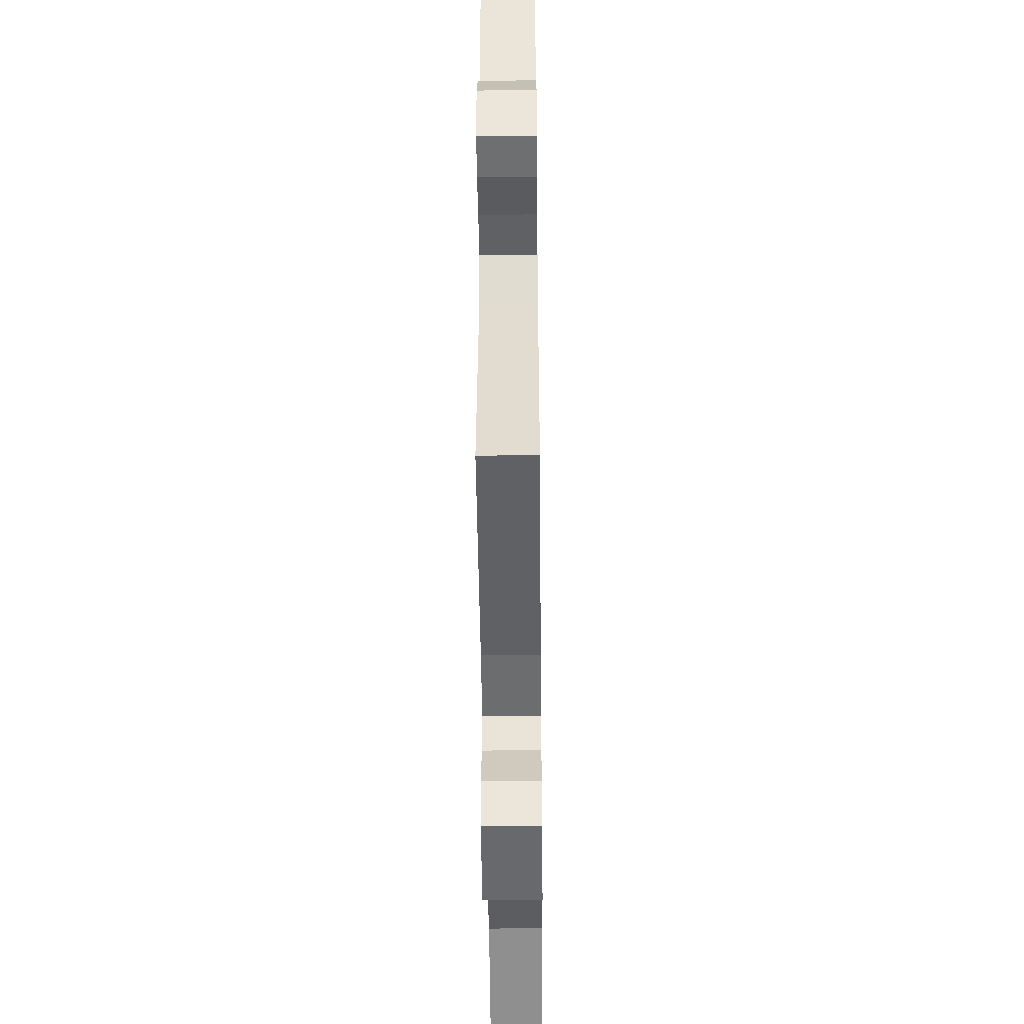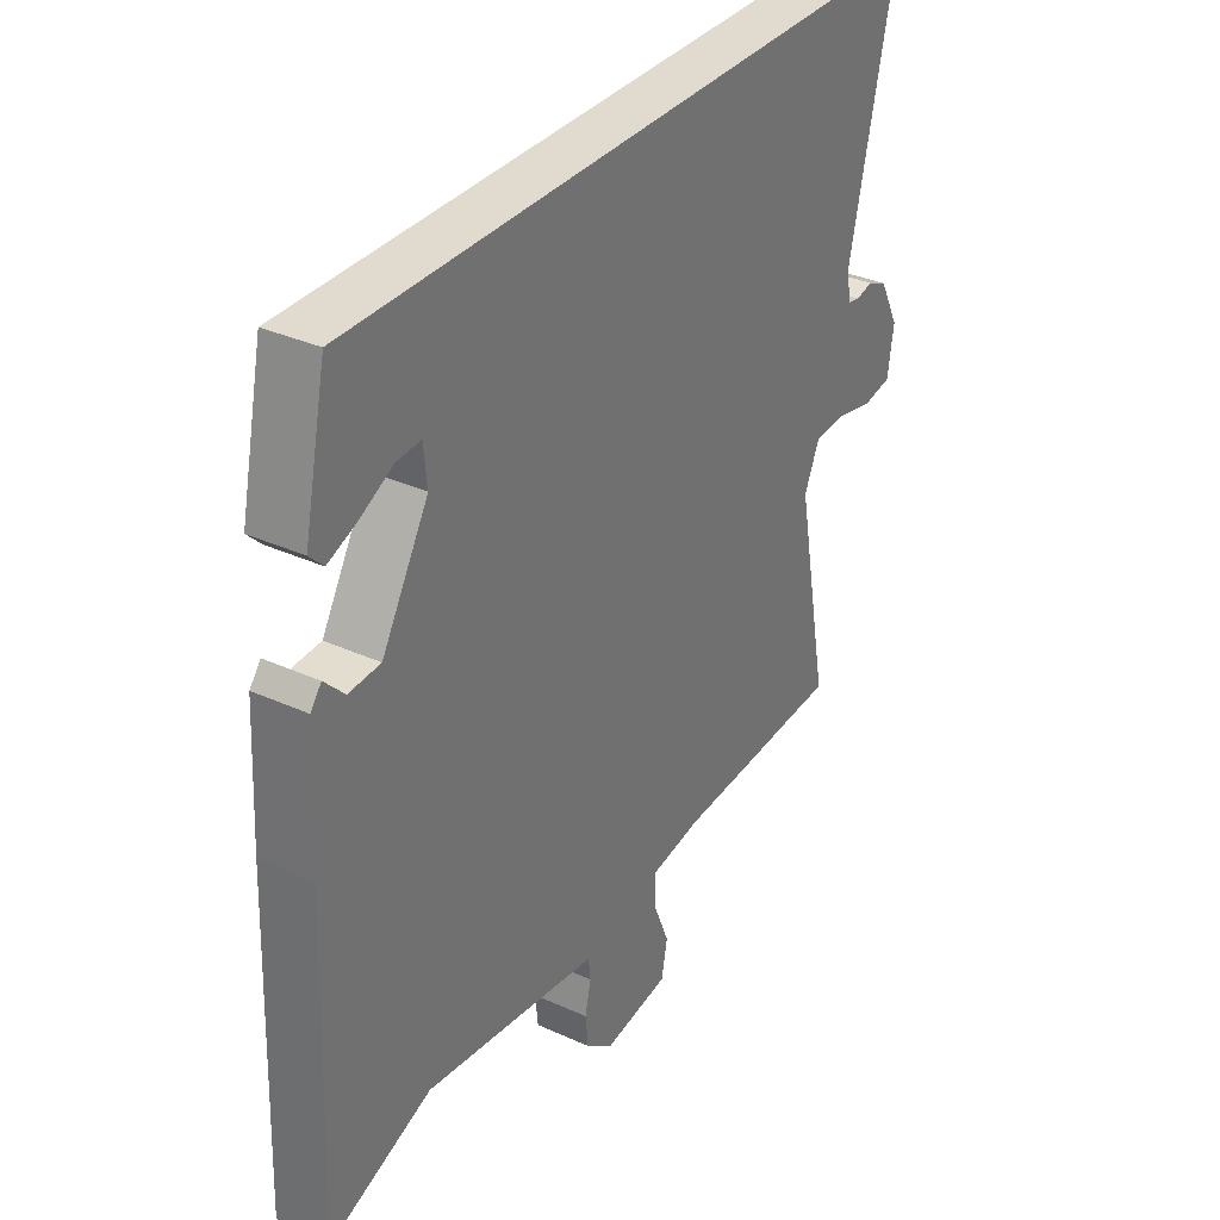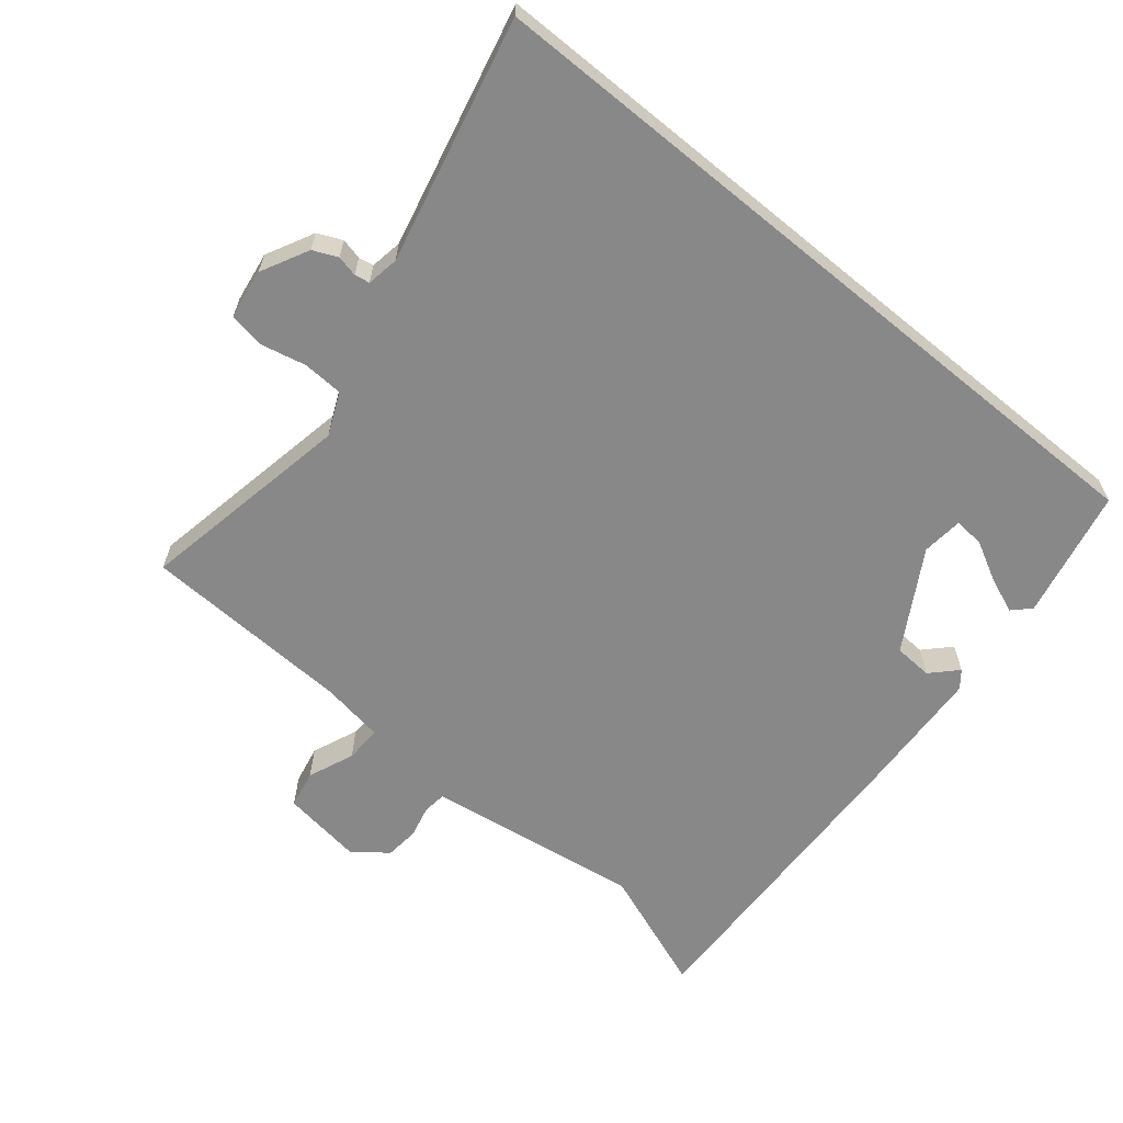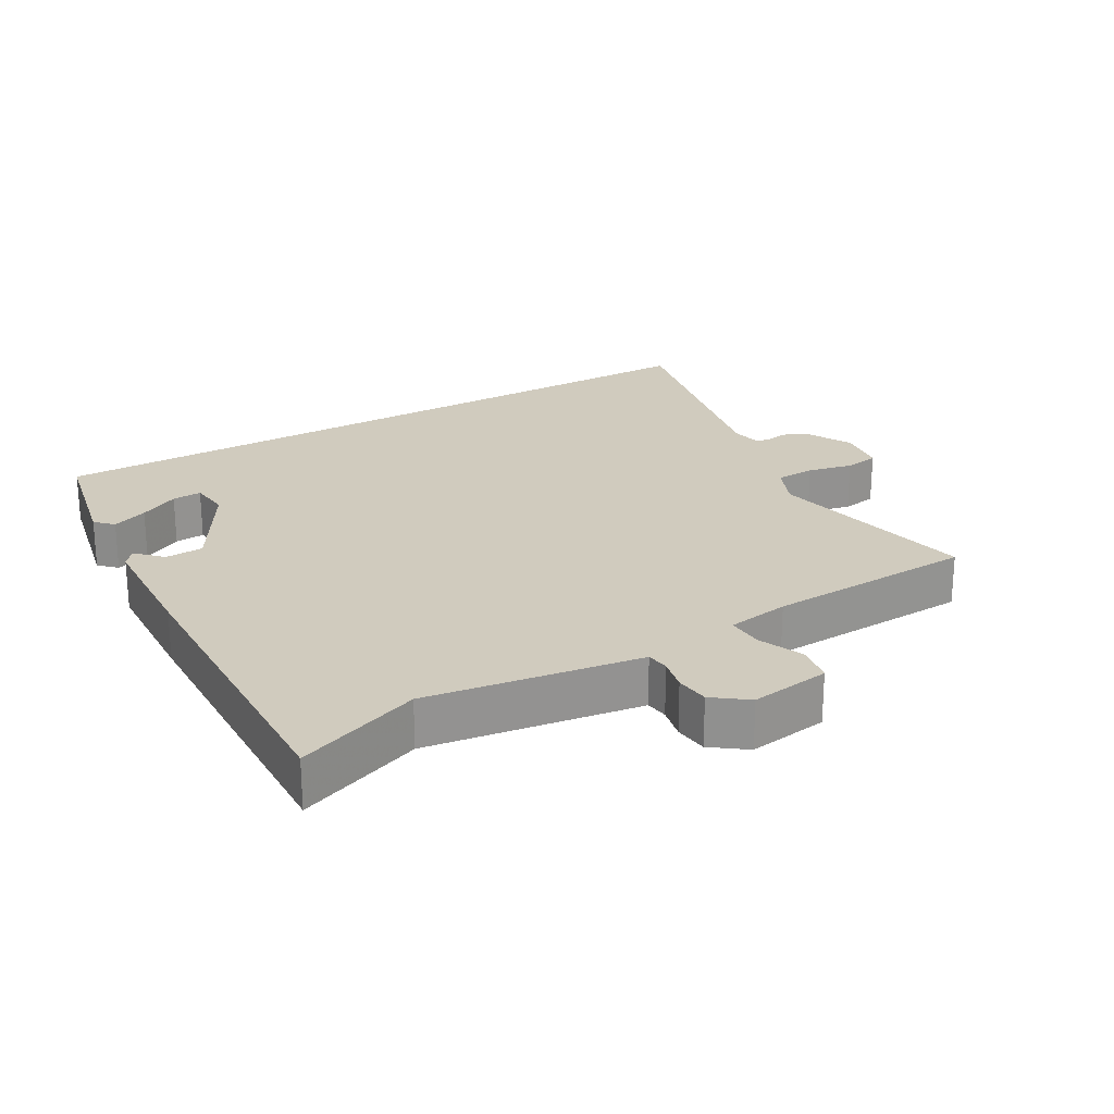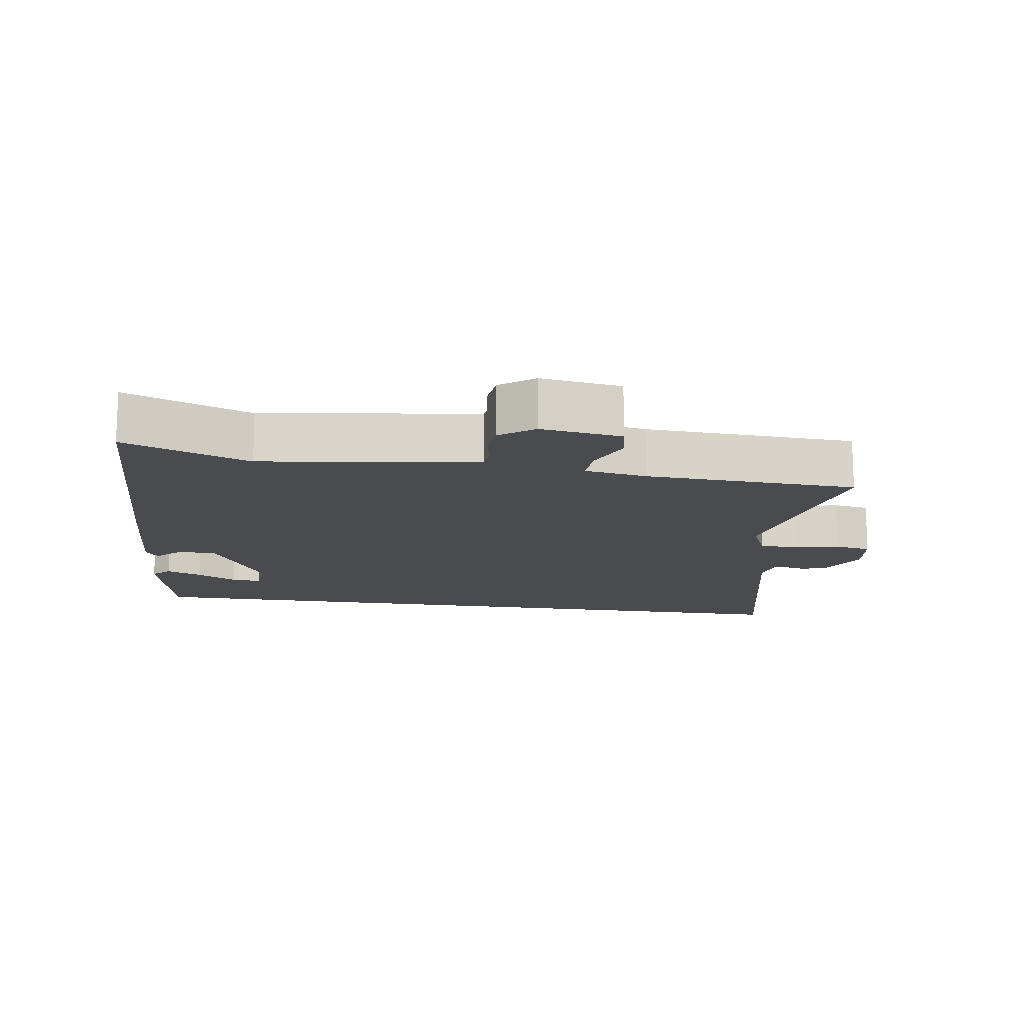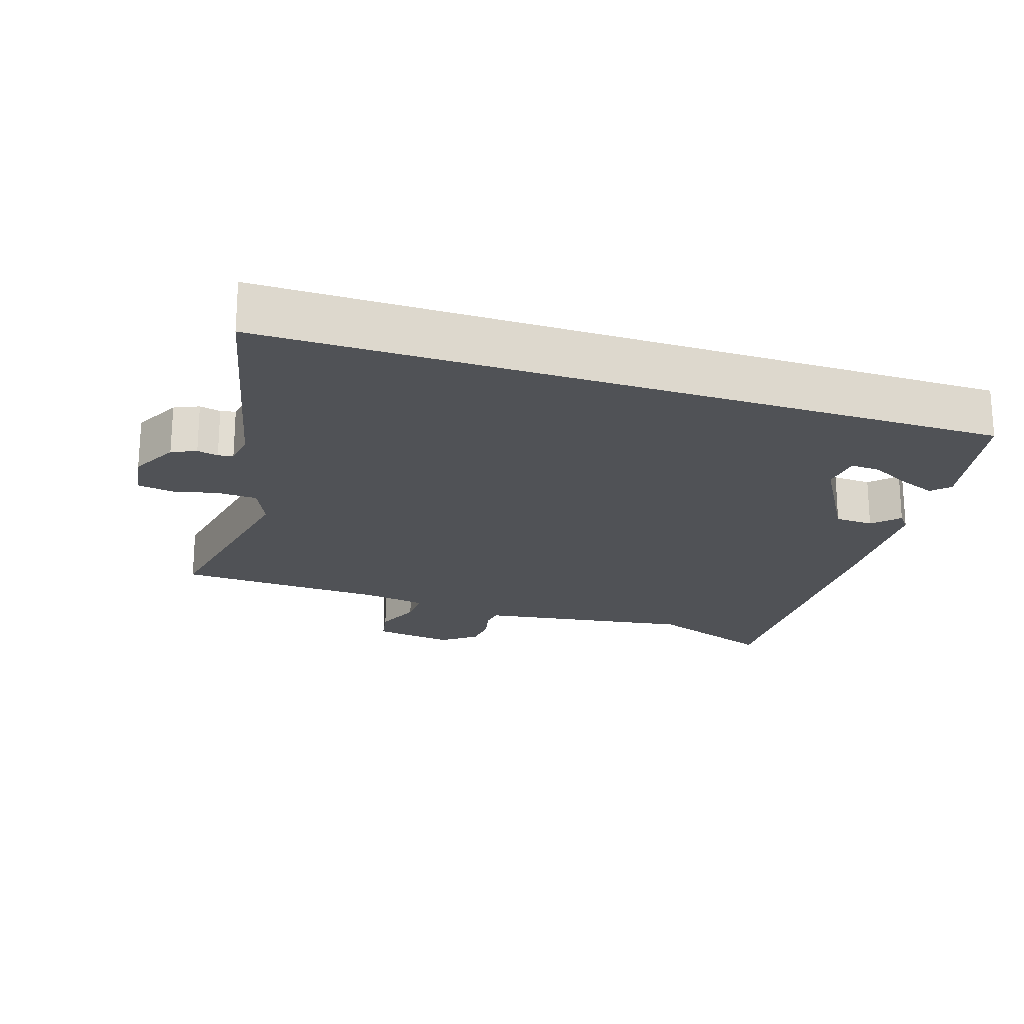
<metadata>
{"format":"obj","ext":"obj","renderer":"f3d","projection":"perspective","resolution":1024,"background":"white","views":[{"elev":-44.7,"azim":-89.4,"up":"+Z"},{"elev":33.6,"azim":121.8,"up":"+Z"},{"elev":-62.8,"azim":-39.4,"up":"+Y"},{"elev":23.3,"azim":149.6,"up":"+Y"},{"elev":-14.2,"azim":171.2,"up":"+Y"},{"elev":-21.0,"azim":-18.0,"up":"+Y"}]}
</metadata>
<code>
v -0.512 0.07 -0.439
v -0.452 0.07 -0.122
v -0.48 0.07 -0.059
v -0.539 0.07 -0.056
v -0.606 0.07 -0.071
v -0.658 0.07 -0.062
v -0.669 0.07 0.012
v -0.633 0.07 0.082
v -0.597 0.07 0.098
v -0.566 0.07 0.091
v -0.544 0.07 0.095
v -0.536 0.07 0.142
v -0.618 0.07 0.5
v 0.463 0.07 0.5
v 0.504 0.07 0.309
v 0.479 0.07 0.284
v 0.426 0.07 0.305
v 0.367 0.07 0.336
v 0.323 0.07 0.339
v 0.317 0.07 0.279
v 0.402 0.07 0.134
v 0.459 0.07 0.131
v 0.495 0.07 0.168
v 0.515 0.07 0.143
v 0.525 0.07 -0.047
v 0.542 0.07 -0.516
v 0.357 0.07 -0.446
v 0.087 0.07 -0.486
v 0.04 0.07 -0.493
v 0.036 0.07 -0.527
v 0.047 0.07 -0.575
v 0.042 0.07 -0.625
v -0.008 0.07 -0.663
v -0.127 0.07 -0.646
v -0.138 0.07 -0.59
v -0.11 0.07 -0.522
v -0.108 0.07 -0.468
v -0.201 0.07 -0.453
v -0.512 0 -0.439
v -0.452 0 -0.122
v -0.48 0 -0.059
v -0.539 0 -0.056
v -0.606 0 -0.071
v -0.658 0 -0.062
v -0.669 0 0.012
v -0.633 0 0.082
v -0.597 0 0.098
v -0.566 0 0.091
v -0.544 0 0.095
v -0.536 0 0.142
v -0.618 0 0.5
v 0.463 0 0.5
v 0.504 0 0.309
v 0.479 0 0.284
v 0.426 0 0.305
v 0.367 0 0.336
v 0.323 0 0.339
v 0.317 0 0.279
v 0.402 0 0.134
v 0.459 0 0.131
v 0.495 0 0.168
v 0.515 0 0.143
v 0.525 0 -0.047
v 0.542 0 -0.516
v 0.357 0 -0.446
v 0.087 0 -0.486
v 0.04 0 -0.493
v 0.036 0 -0.527
v 0.047 0 -0.575
v 0.042 0 -0.625
v -0.008 0 -0.663
v -0.127 0 -0.646
v -0.138 0 -0.59
v -0.11 0 -0.522
v -0.108 0 -0.468
v -0.201 0 -0.453
f 33 34 35 36
f 33 36 37
f 30 31 32 33
f 29 30 33 37
f 28 29 37
f 27 28 37 38
f 25 26 27
f 22 23 24 25
f 21 22 25 27
f 20 21 27 38
f 15 16 17 18
f 14 15 18
f 14 18 19
f 12 13 14 19
f 11 12 19 20
f 7 8 9 10
f 7 10 11
f 4 5 6 7
f 3 4 7 11
f 2 3 11 20
f 1 2 20 38
f 74 73 72 71
f 75 74 71
f 71 70 69 68
f 75 71 68 67
f 75 67 66
f 76 75 66 65
f 65 64 63
f 63 62 61 60
f 65 63 60 59
f 76 65 59 58
f 56 55 54 53
f 56 53 52
f 57 56 52
f 57 52 51 50
f 58 57 50 49
f 48 47 46 45
f 49 48 45
f 45 44 43 42
f 49 45 42 41
f 58 49 41 40
f 76 58 40 39
f 1 39 40 2
f 2 40 41 3
f 3 41 42 4
f 4 42 43 5
f 5 43 44 6
f 6 44 45 7
f 7 45 46 8
f 8 46 47 9
f 9 47 48 10
f 10 48 49 11
f 11 49 50 12
f 12 50 51 13
f 13 51 52 14
f 14 52 53 15
f 15 53 54 16
f 16 54 55 17
f 17 55 56 18
f 18 56 57 19
f 19 57 58 20
f 20 58 59 21
f 21 59 60 22
f 22 60 61 23
f 23 61 62 24
f 24 62 63 25
f 25 63 64 26
f 26 64 65 27
f 27 65 66 28
f 28 66 67 29
f 29 67 68 30
f 30 68 69 31
f 31 69 70 32
f 32 70 71 33
f 33 71 72 34
f 34 72 73 35
f 35 73 74 36
f 36 74 75 37
f 37 75 76 38
f 38 76 39 1

</code>
